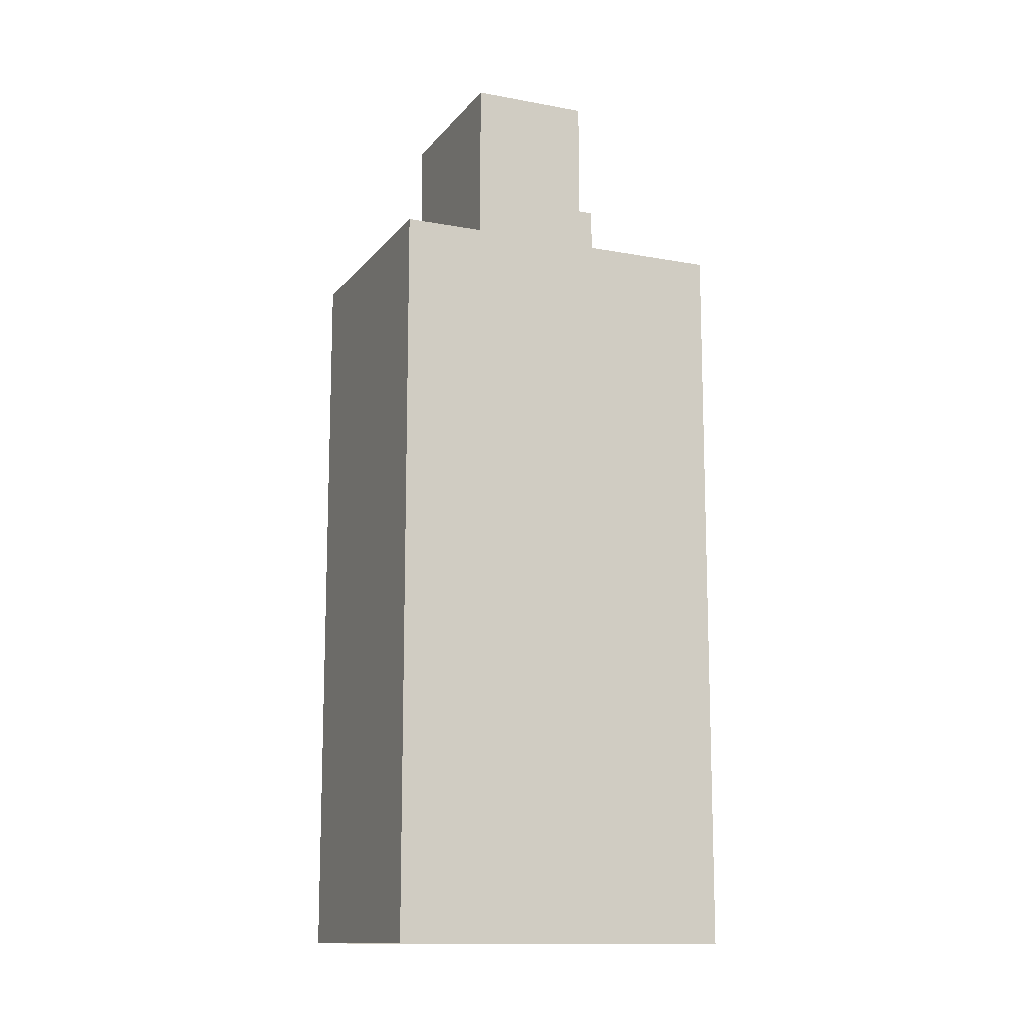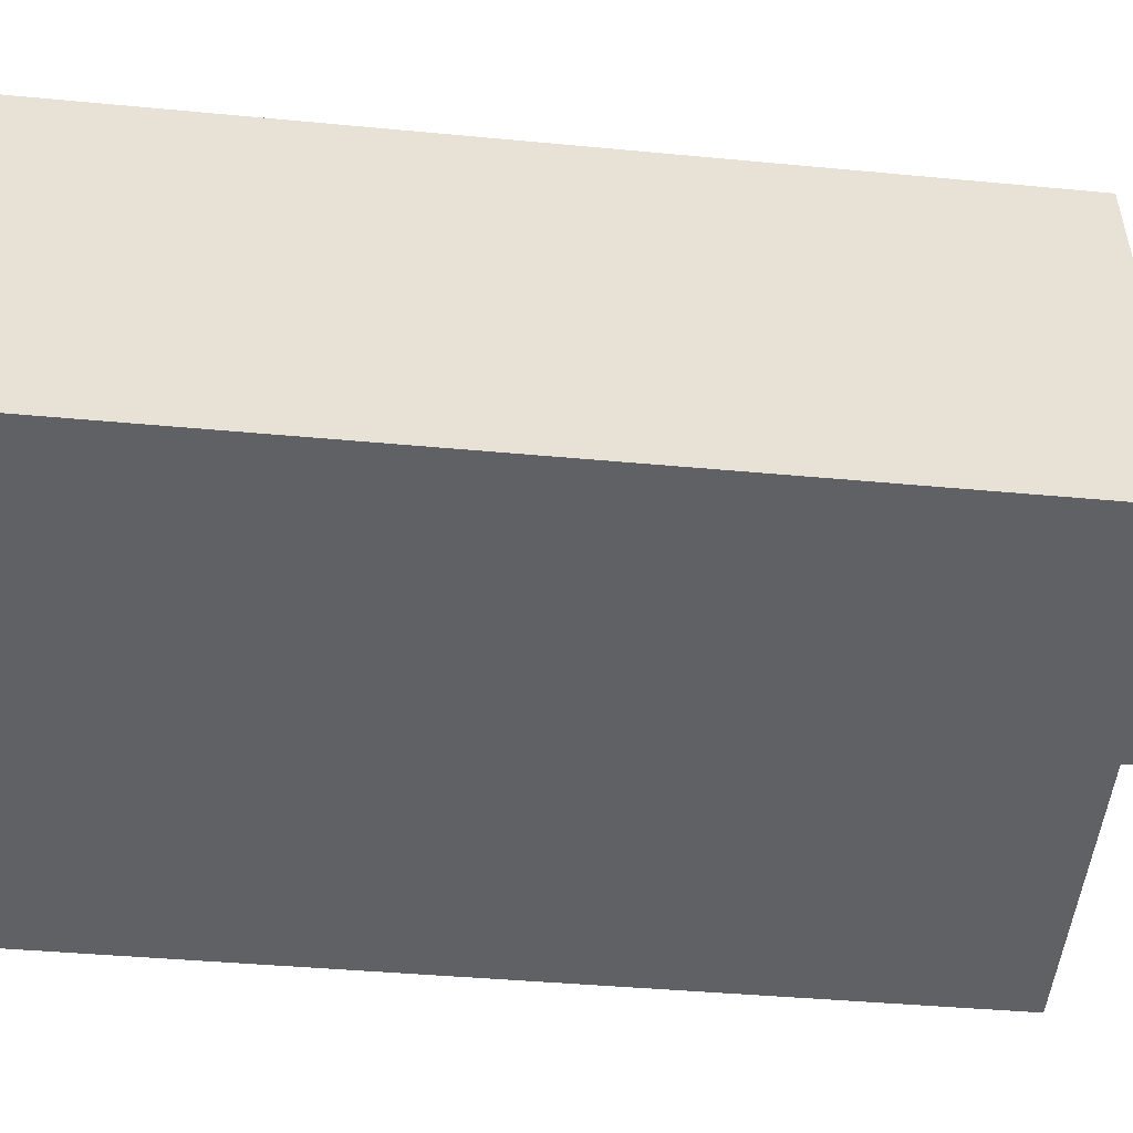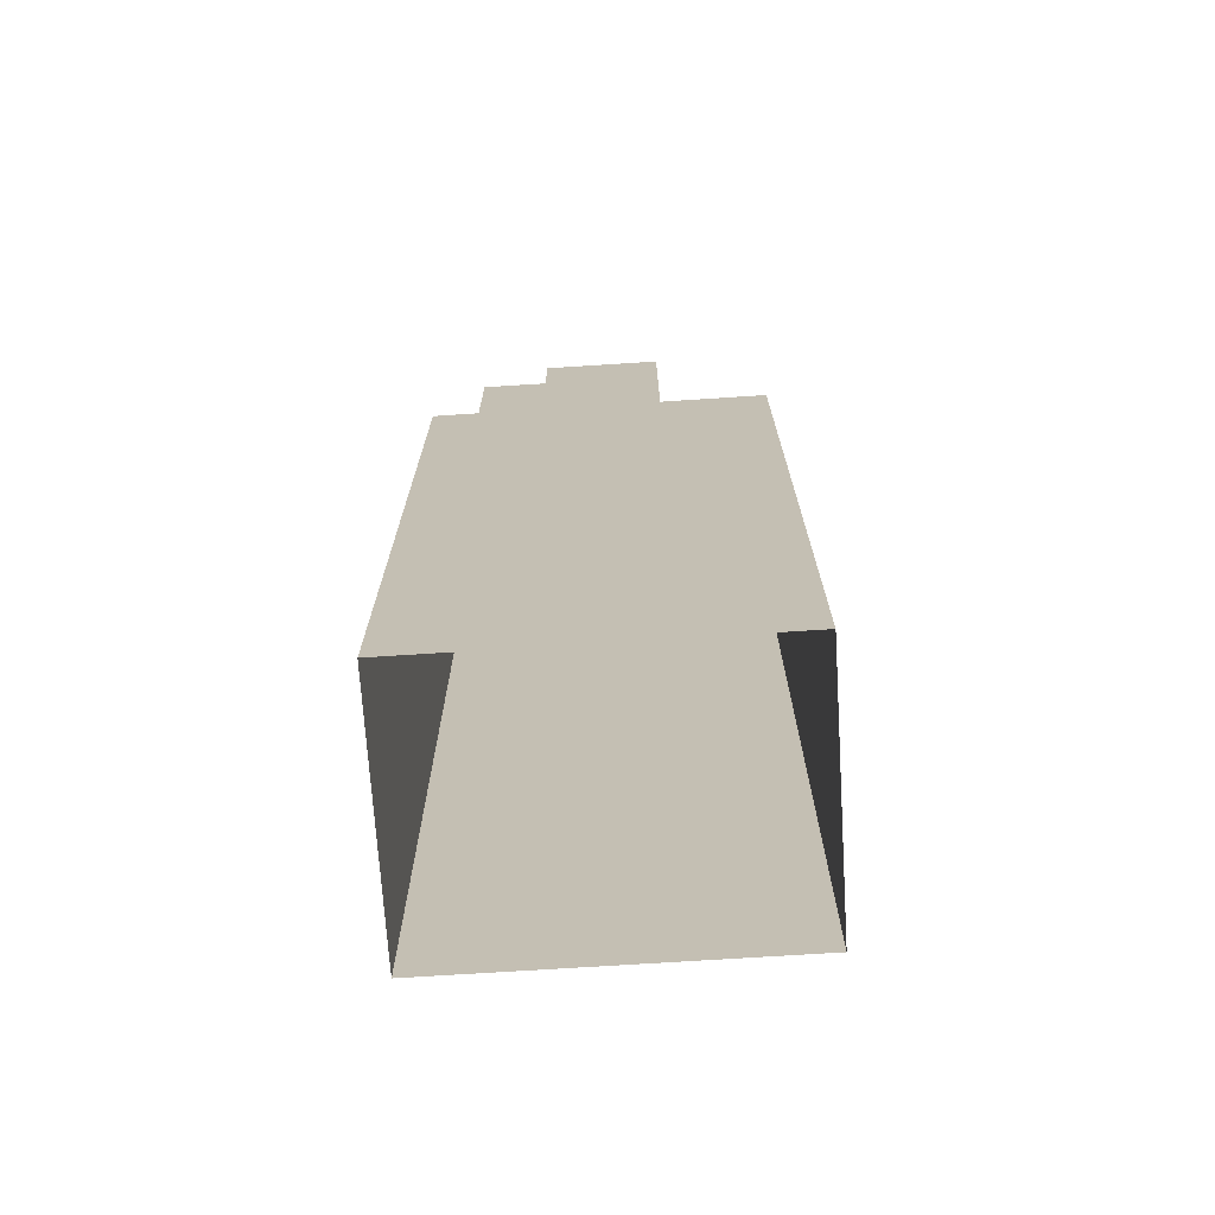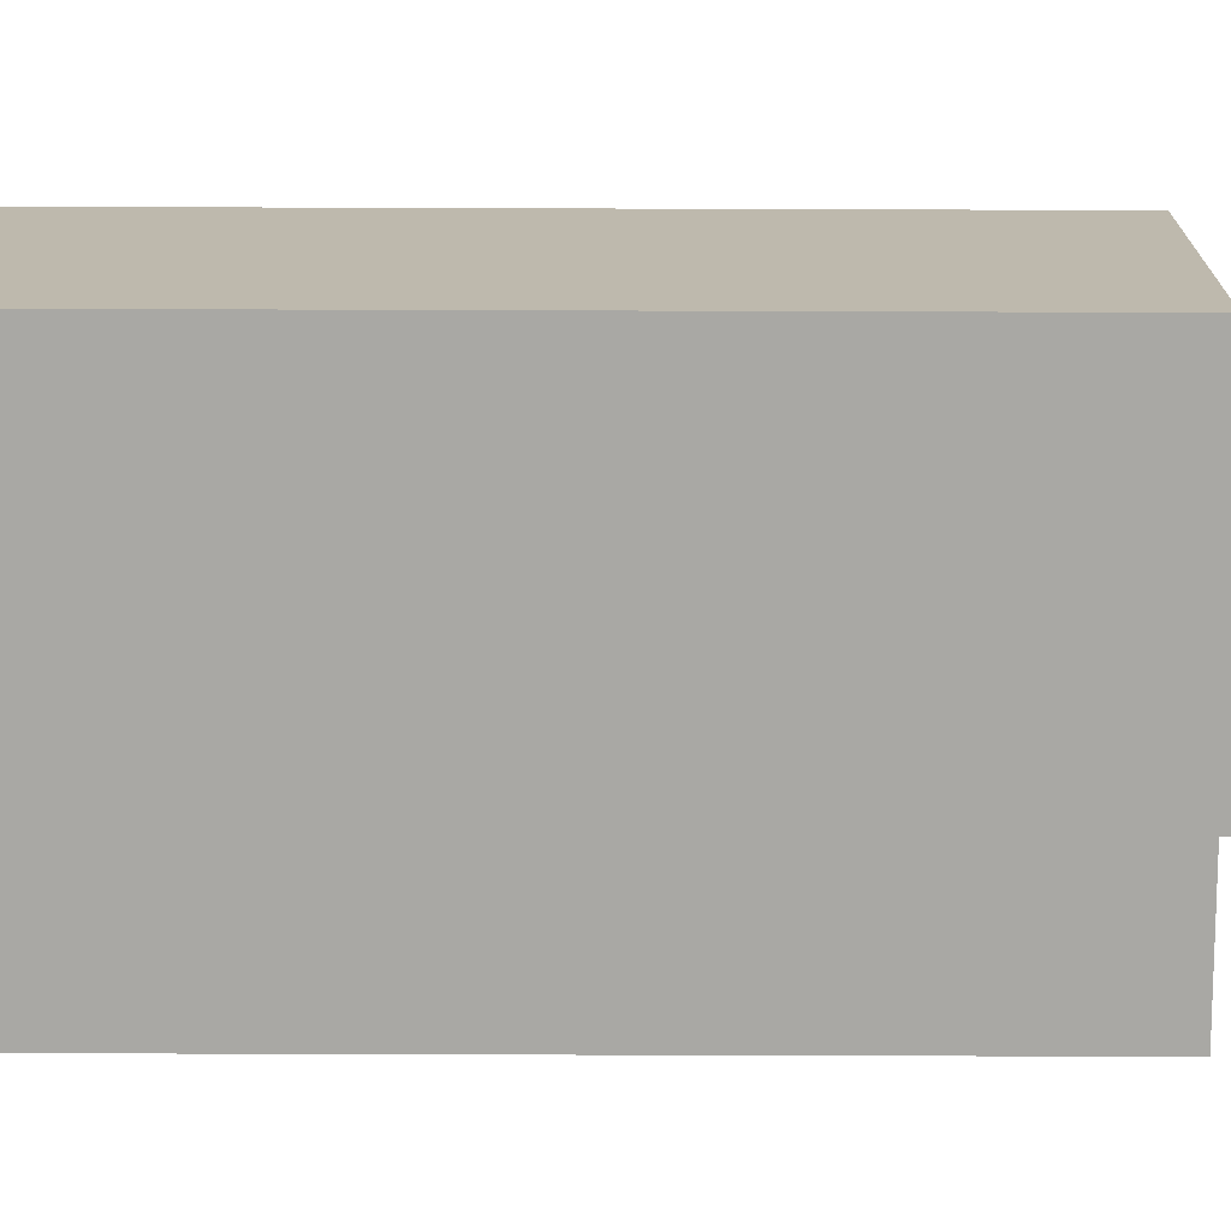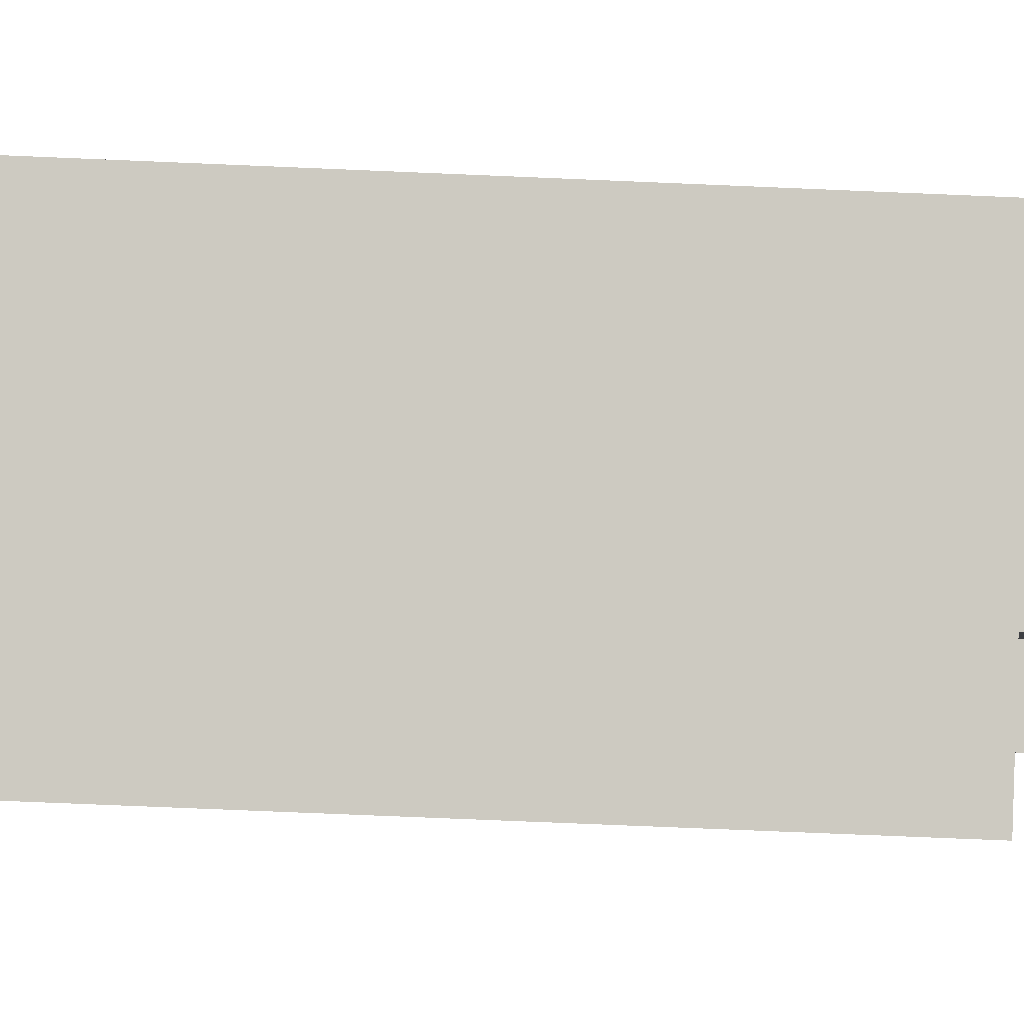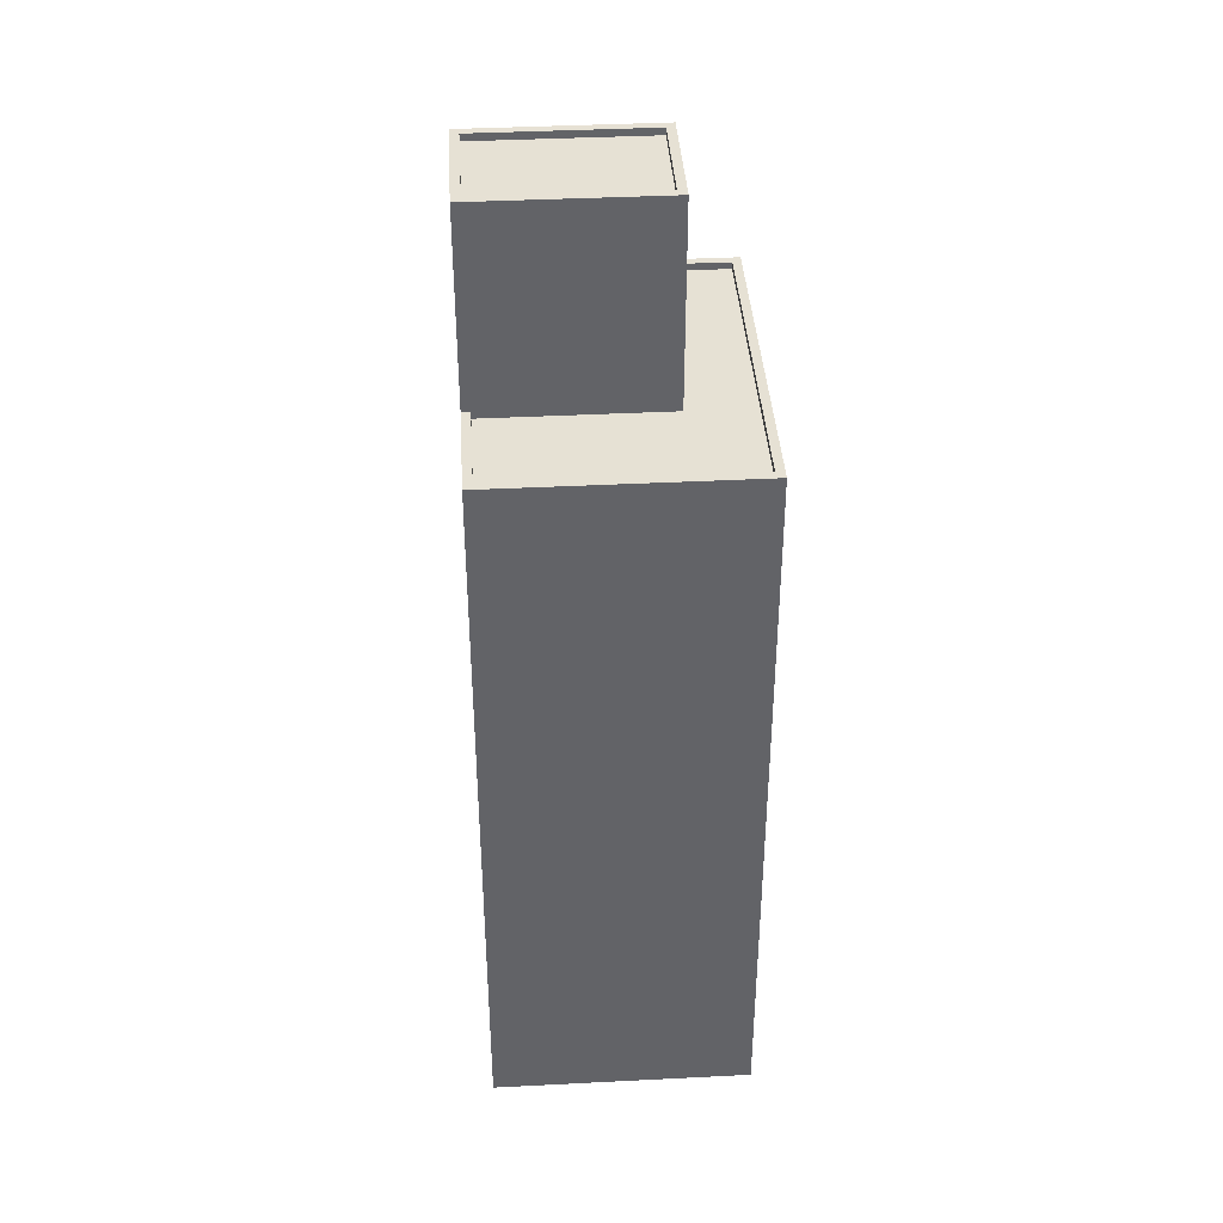
<metadata>
{"format":"obj","ext":"obj","renderer":"f3d","projection":"perspective","resolution":1024,"background":"white","views":[{"elev":-12.9,"azim":-43.7,"up":"+Z"},{"elev":-29.7,"azim":-98.6,"up":"+Y"},{"elev":-71.5,"azim":163.3,"up":"+Z"},{"elev":-54.5,"azim":-90.2,"up":"+Y"},{"elev":-73.2,"azim":-92.4,"up":"+Y"},{"elev":39.3,"azim":-114.0,"up":"+Z"}]}
</metadata>
<code>
v -7253 -3.761e+04 36.04
v -7253 -3.761e+04 35.79
v -7255 -3.762e+04 35.79
v -7255 -3.762e+04 36.04
v -7259 -3.761e+04 35.8
v -7259 -3.761e+04 36.05
v -7257 -3.761e+04 35.8
v -7257 -3.761e+04 36.05
v -7259 -3.761e+04 28.84
v -7255 -3.762e+04 36.04
v -7259 -3.761e+04 36.05
v -7255 -3.762e+04 28.83
v -7257 -3.761e+04 28.84
v -7257 -3.761e+04 29.09
v -7257 -3.761e+04 29.09
v -7257 -3.761e+04 36.05
v -7254 -3.761e+04 28.83
v -7254 -3.761e+04 33.33
v -7253 -3.761e+04 33.33
v -7253 -3.761e+04 36.04
v -7253 -3.761e+04 33.33
v -7254 -3.761e+04 33.08
v -7253 -3.761e+04 33.08
v -7254 -3.761e+04 33.33
v -7251 -3.761e+04 33.08
v -7251 -3.761e+04 33.33
v -7252 -3.761e+04 33.08
v -7252 -3.761e+04 33.33
v -7252 -3.761e+04 28.83
v -7251 -3.761e+04 28.83
v -7251 -3.761e+04 29.08
v -7252 -3.761e+04 33.33
v -7251 -3.761e+04 33.33
v -7251 -3.761e+04 29.08
v -7249 -3.761e+04 29.08
v -7249 -3.761e+04 2.801
v -7261 -3.761e+04 29.09
v -7261 -3.761e+04 2.806
v -7264 -3.762e+04 2.806
v -7264 -3.762e+04 29.09
v -7252 -3.762e+04 2.802
v -7252 -3.762e+04 29.08
v -7253 -3.762e+04 29.08
v -7253 -3.762e+04 28.83
v -7264 -3.762e+04 28.84
v -7264 -3.762e+04 29.09
v -7261 -3.761e+04 28.84
v -7261 -3.761e+04 29.09
v -7250 -3.761e+04 28.83
v -7250 -3.761e+04 29.08
f 38 41 39
f 38 36 41
f 1 2 3
f 4 1 3
f 4 3 5
f 6 4 5
f 6 5 7
f 8 6 7
f 1 7 2
f 1 8 7
f 9 10 11
f 9 12 10
f 13 9 14
f 15 14 16
f 16 14 11
f 14 9 11
f 17 18 12
f 19 20 21
f 22 23 24
f 23 21 24
f 12 18 10
f 18 20 10
f 24 20 18
f 21 20 24
f 23 25 26
f 21 23 26
f 26 25 27
f 28 26 27
f 22 28 27
f 22 24 28
f 29 30 31
f 29 31 32
f 31 33 32
f 31 34 33
f 32 18 17
f 29 32 17
f 19 33 34
f 16 20 19
f 34 35 36
f 16 19 15
f 37 15 38
f 15 36 38
f 15 19 34
f 15 34 36
f 37 38 39
f 40 37 39
f 35 41 36
f 35 42 41
f 42 39 41
f 42 40 39
f 43 44 45
f 46 43 45
f 46 45 47
f 48 46 47
f 30 49 50
f 31 30 50
f 14 48 47
f 13 14 47
f 43 49 44
f 43 50 49
f 2 5 3
f 2 7 5
f 1 10 20
f 1 4 10
f 20 16 8
f 20 8 1
f 11 10 6
f 11 8 16
f 6 10 4
f 8 11 6
f 23 27 25
f 23 22 27
f 33 19 26
f 33 26 32
f 28 18 32
f 19 21 26
f 28 24 18
f 26 28 32
f 30 29 49
f 29 44 49
f 44 12 45
f 47 9 13
f 45 9 47
f 29 17 12
f 12 9 45
f 12 44 29
f 15 37 48
f 14 15 48
f 34 50 35
f 37 40 46
f 34 31 50
f 50 42 35
f 42 46 40
f 50 43 42
f 46 42 43
f 37 46 48

</code>
